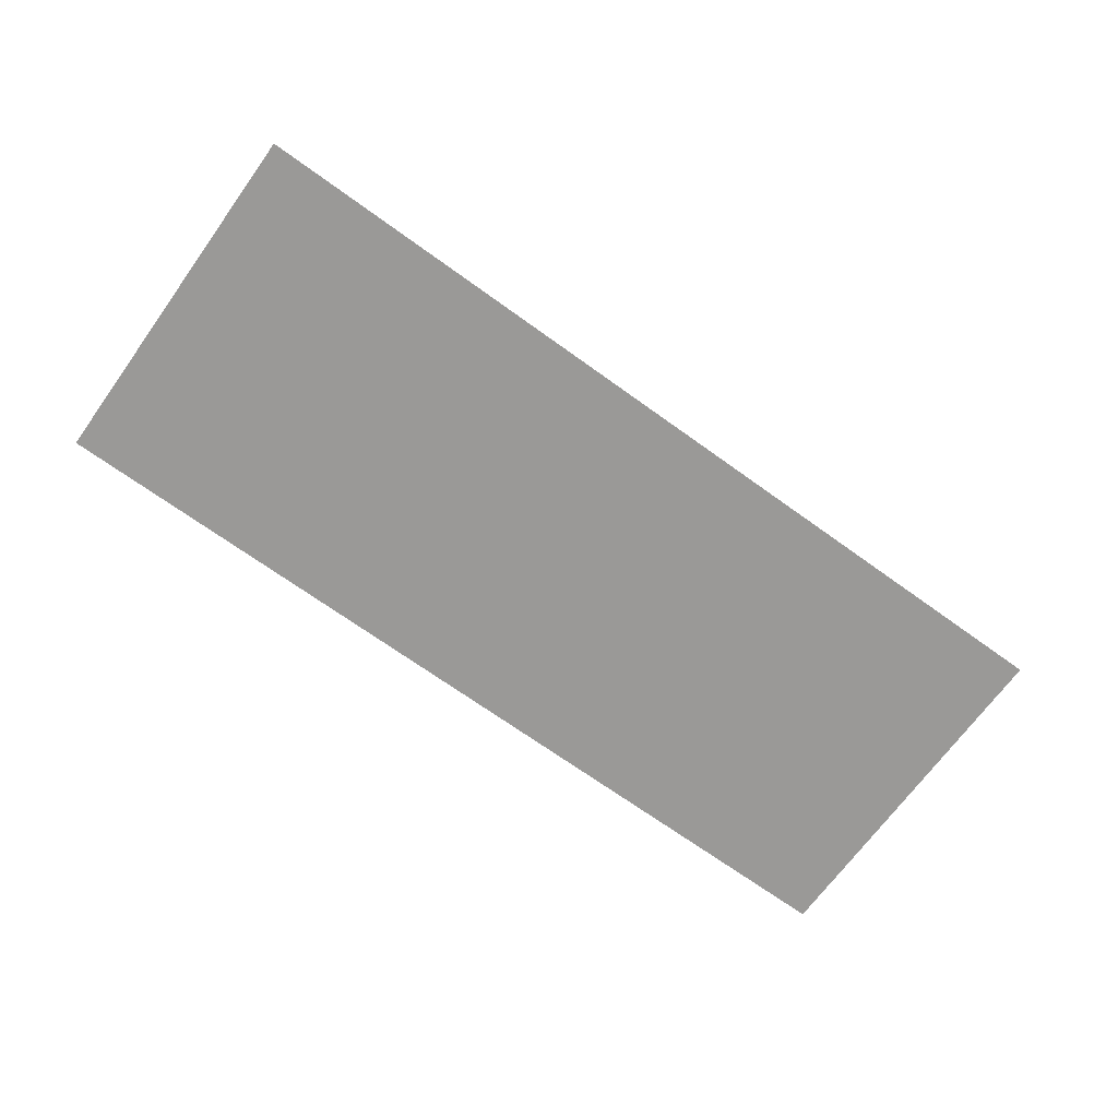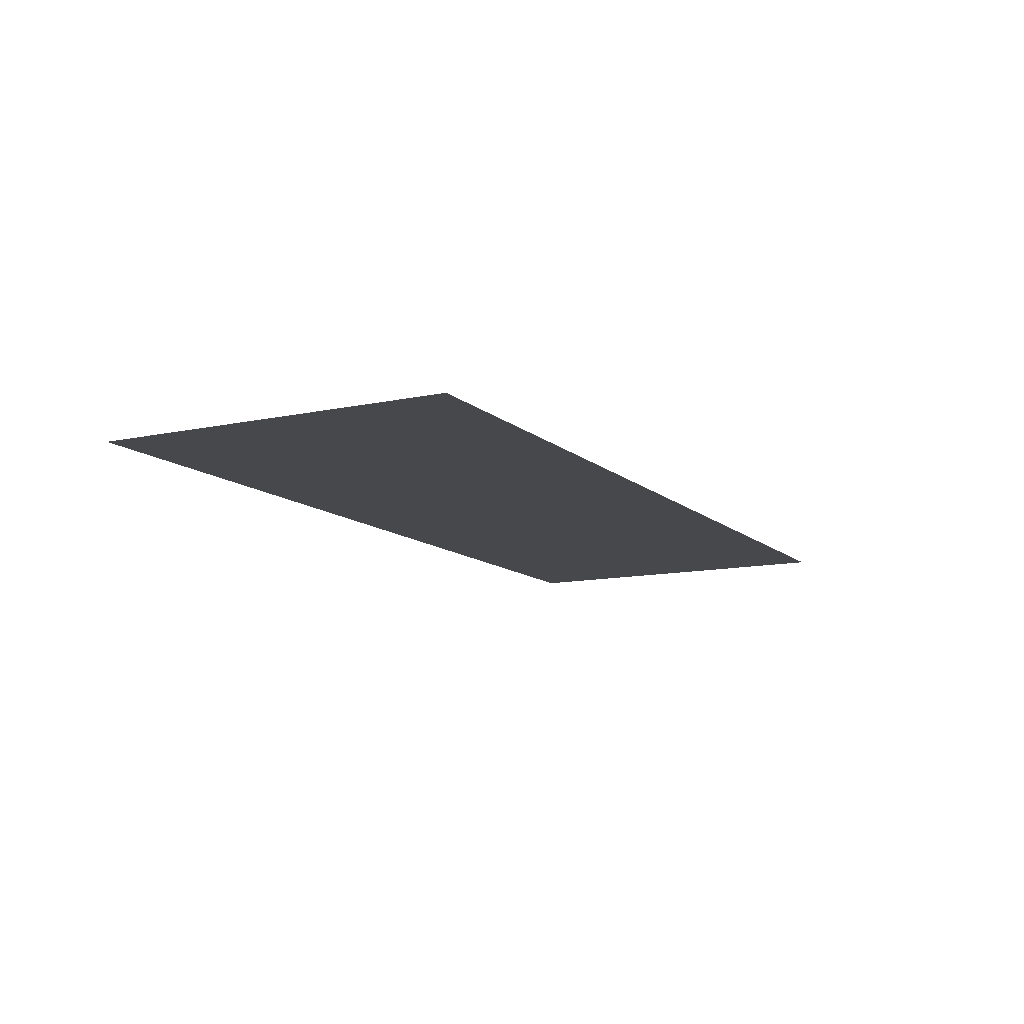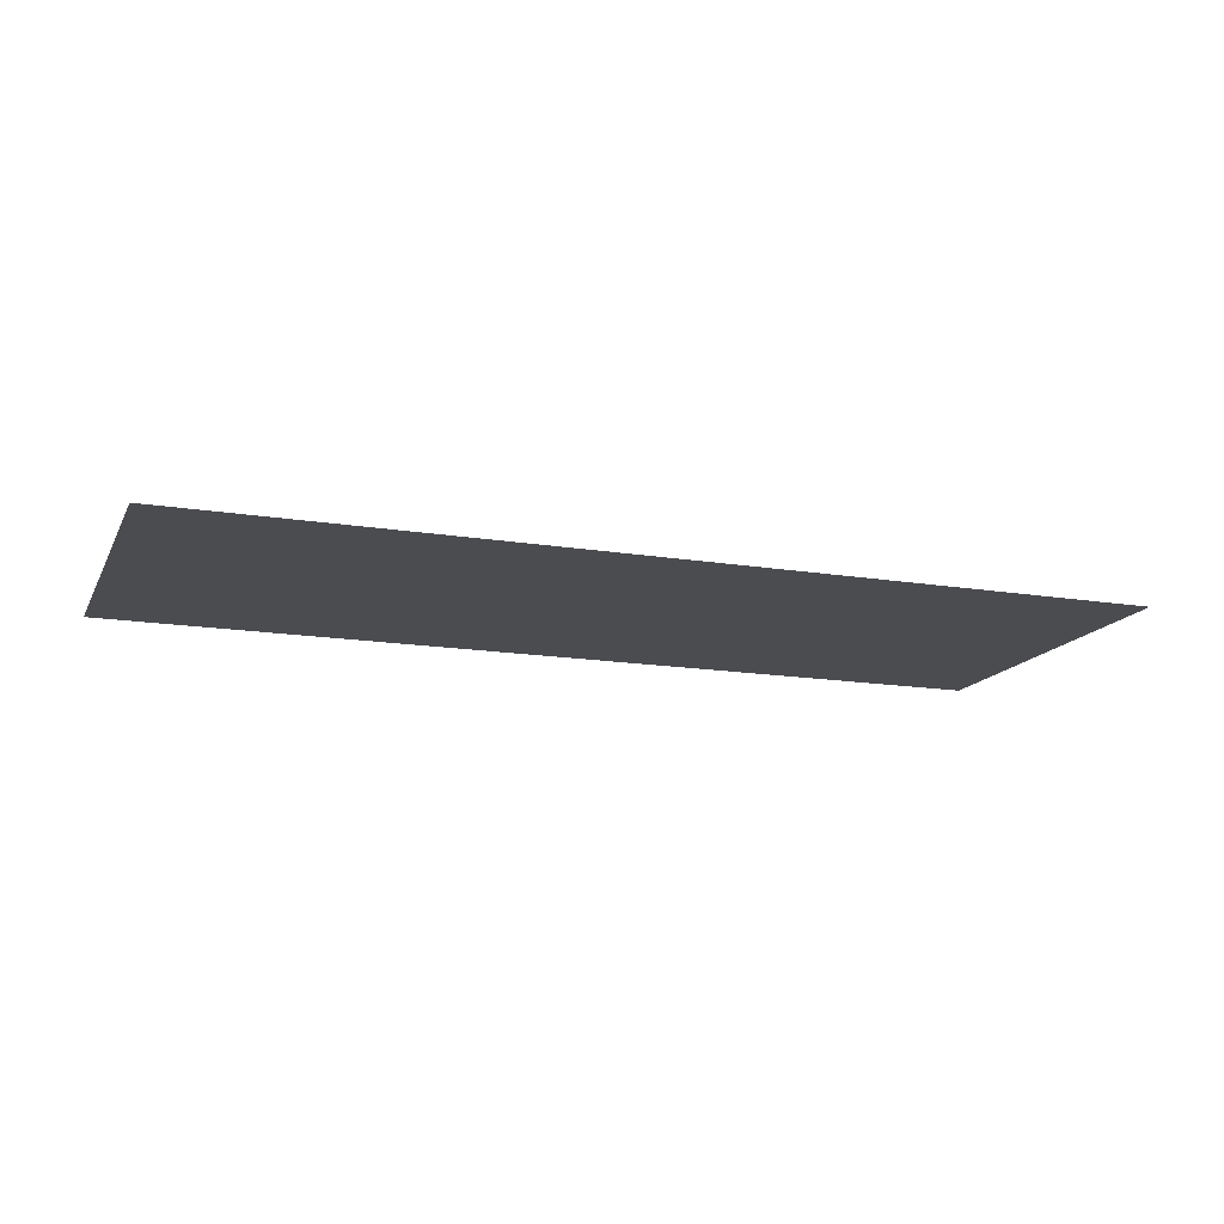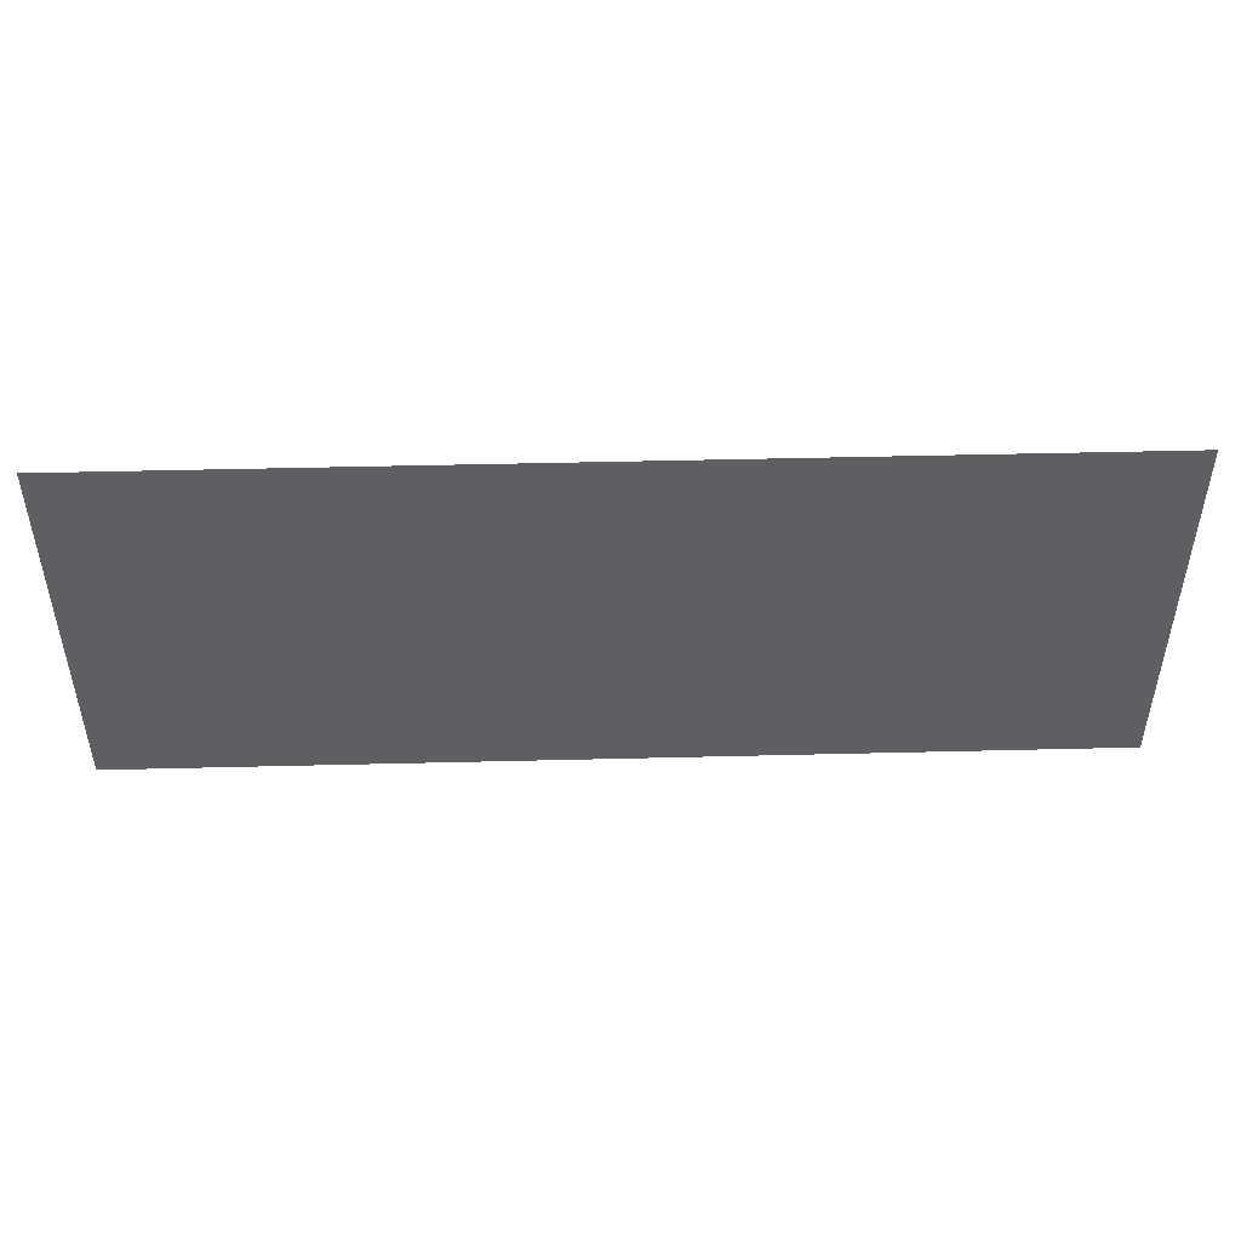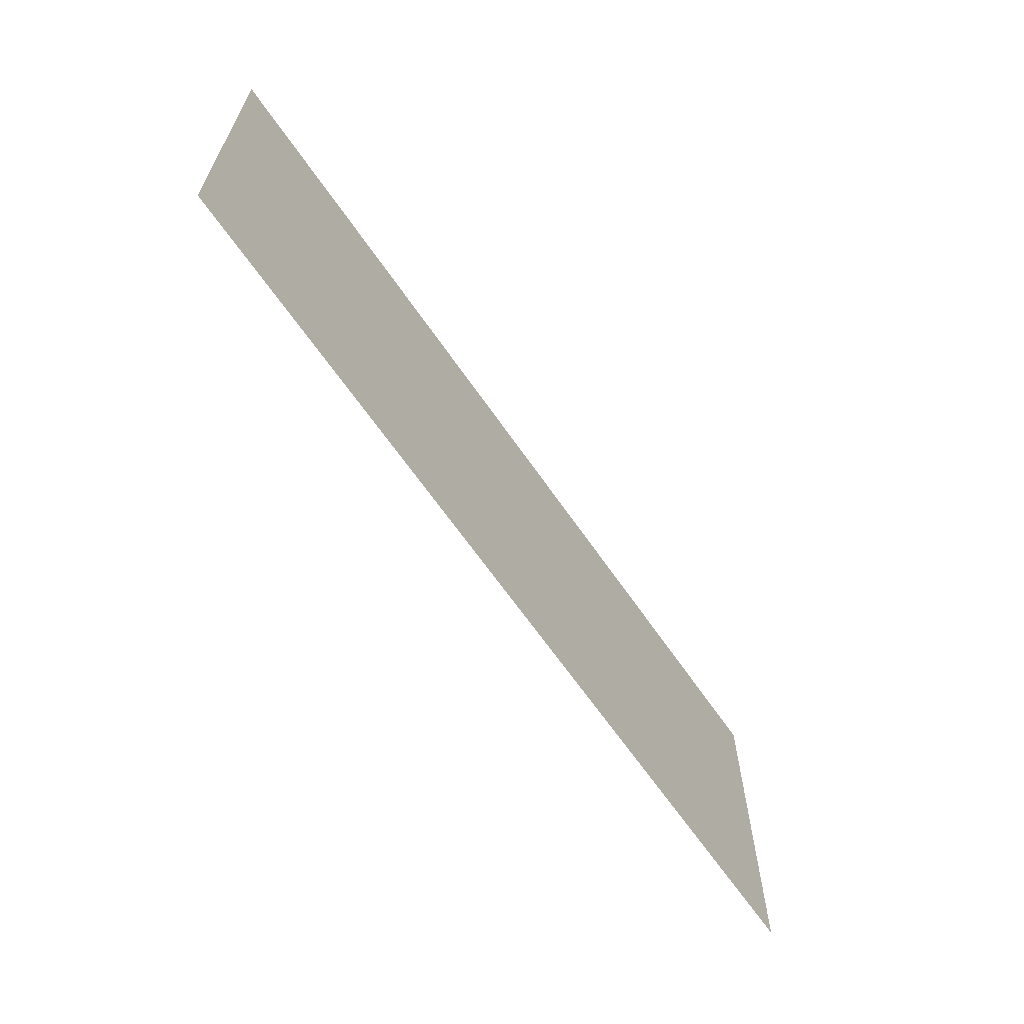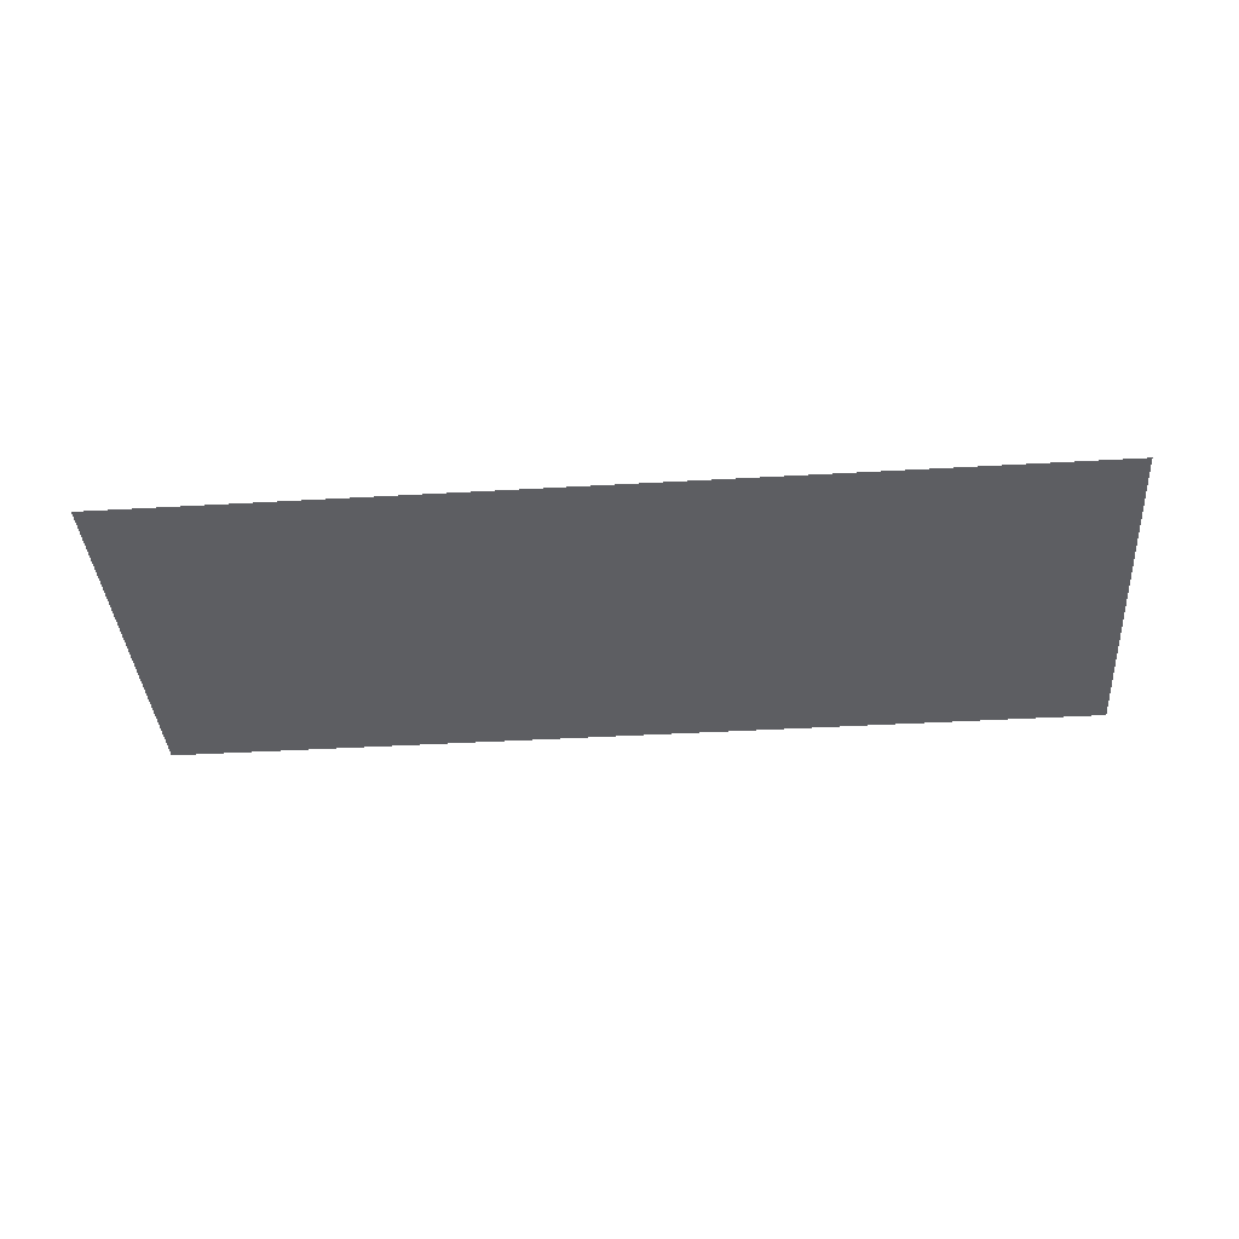
<metadata>
{"format":"obj","ext":"obj","renderer":"f3d","projection":"perspective","resolution":1024,"background":"white","views":[{"elev":-69.0,"azim":144.1,"up":"+Z"},{"elev":-11.6,"azim":117.8,"up":"+Z"},{"elev":-15.2,"azim":160.6,"up":"+Z"},{"elev":47.7,"azim":178.4,"up":"+Y"},{"elev":-63.8,"azim":124.3,"up":"+Y"},{"elev":-39.2,"azim":4.2,"up":"+Z"}]}
</metadata>
<code>
g ads 메시
v -53.27 57.33 -1.956
v -5.455 57.33 -1.956
v -5.455 38.54 -1.956
v -53.27 38.54 -1.956
f 1 2 3
f 1 3 4

</code>
